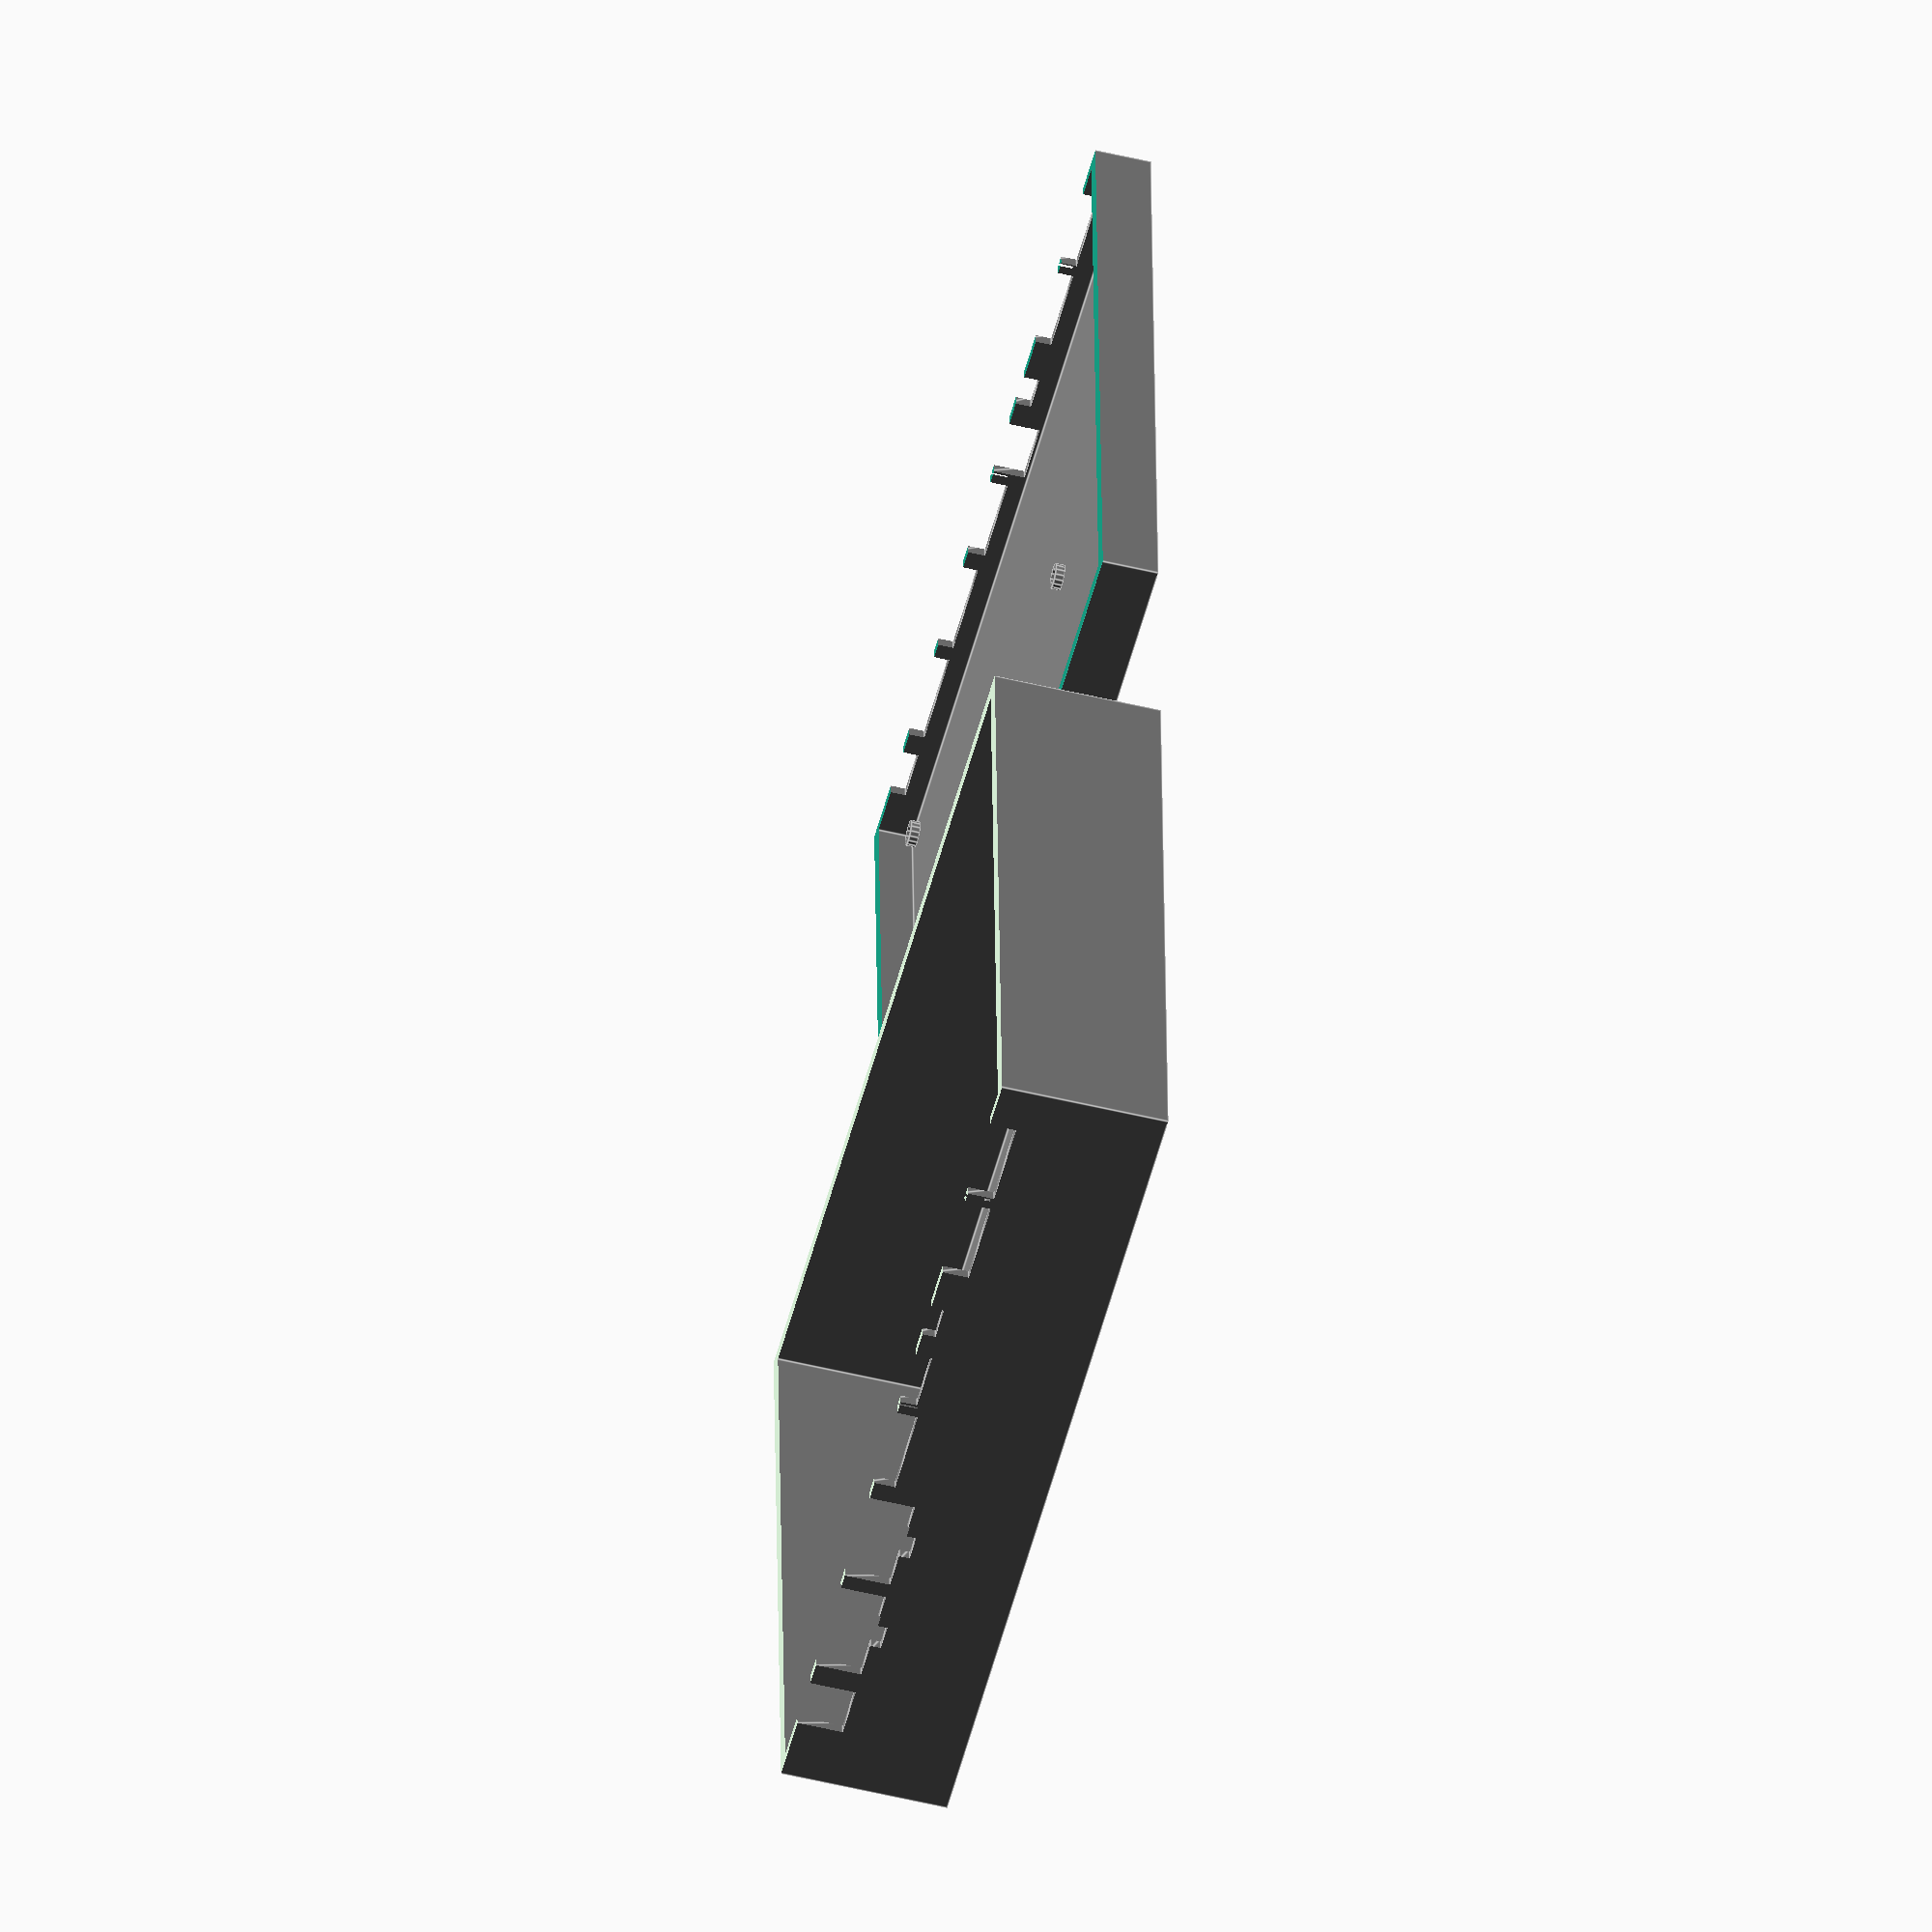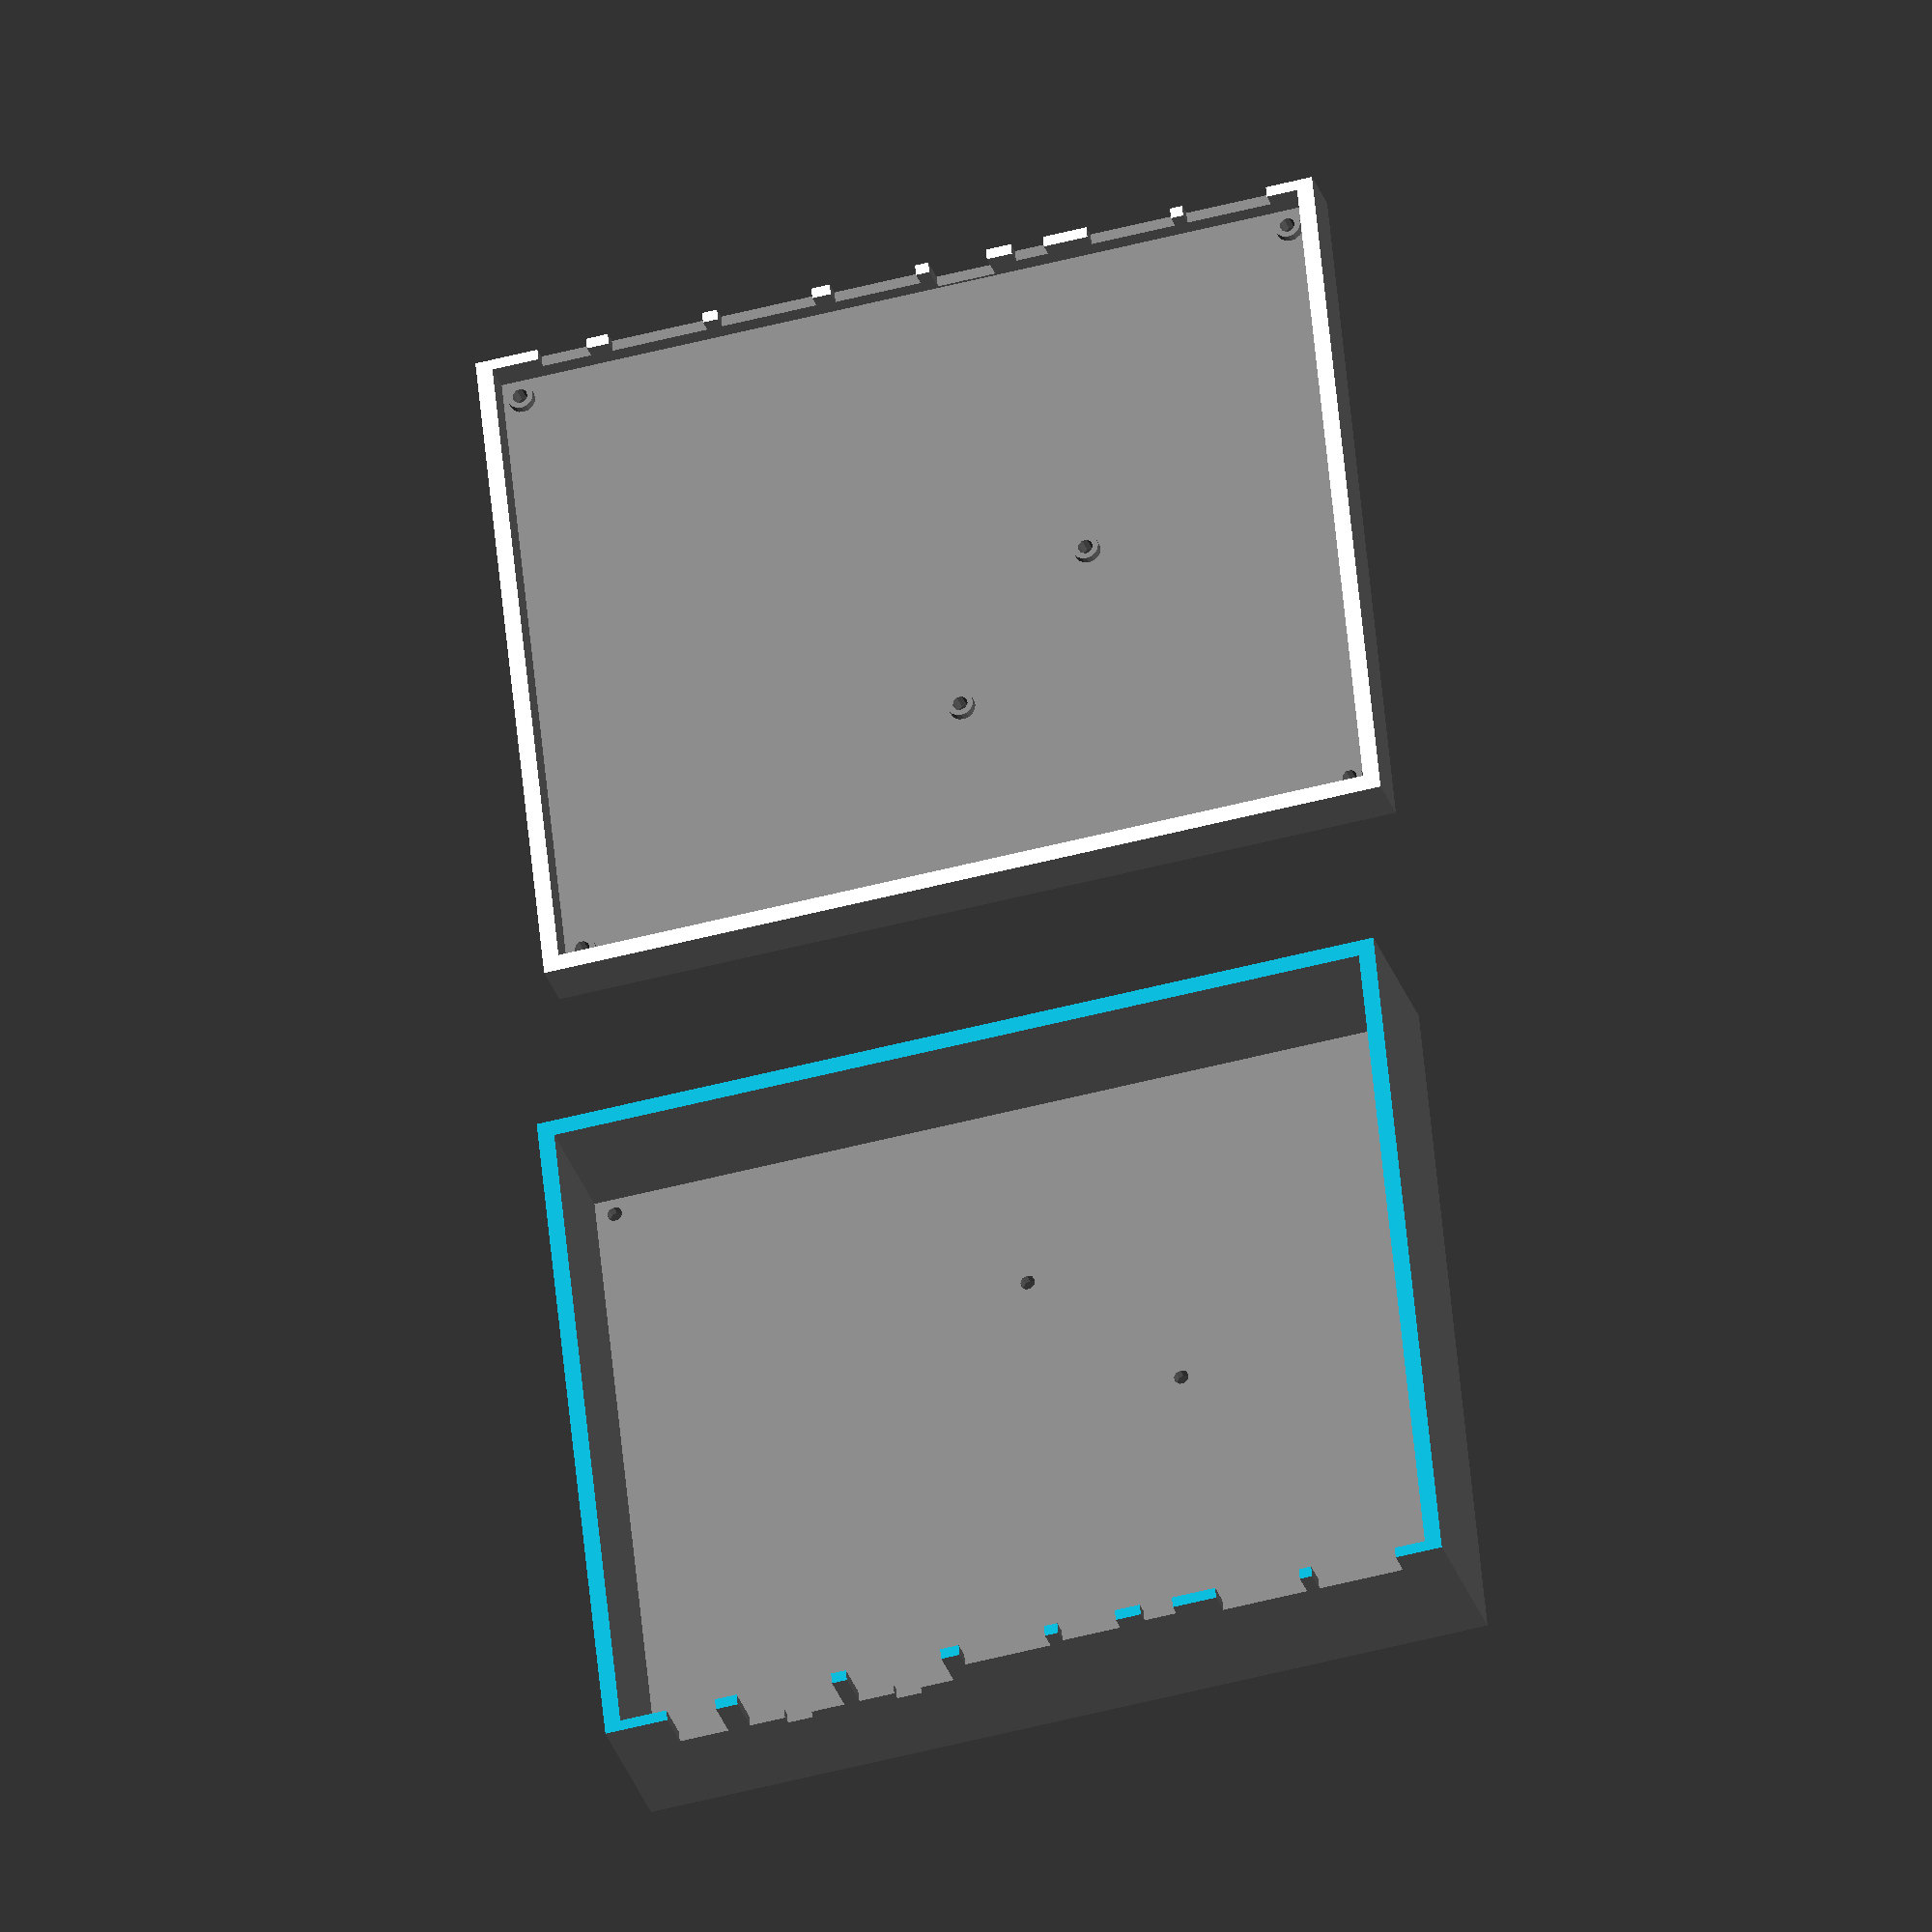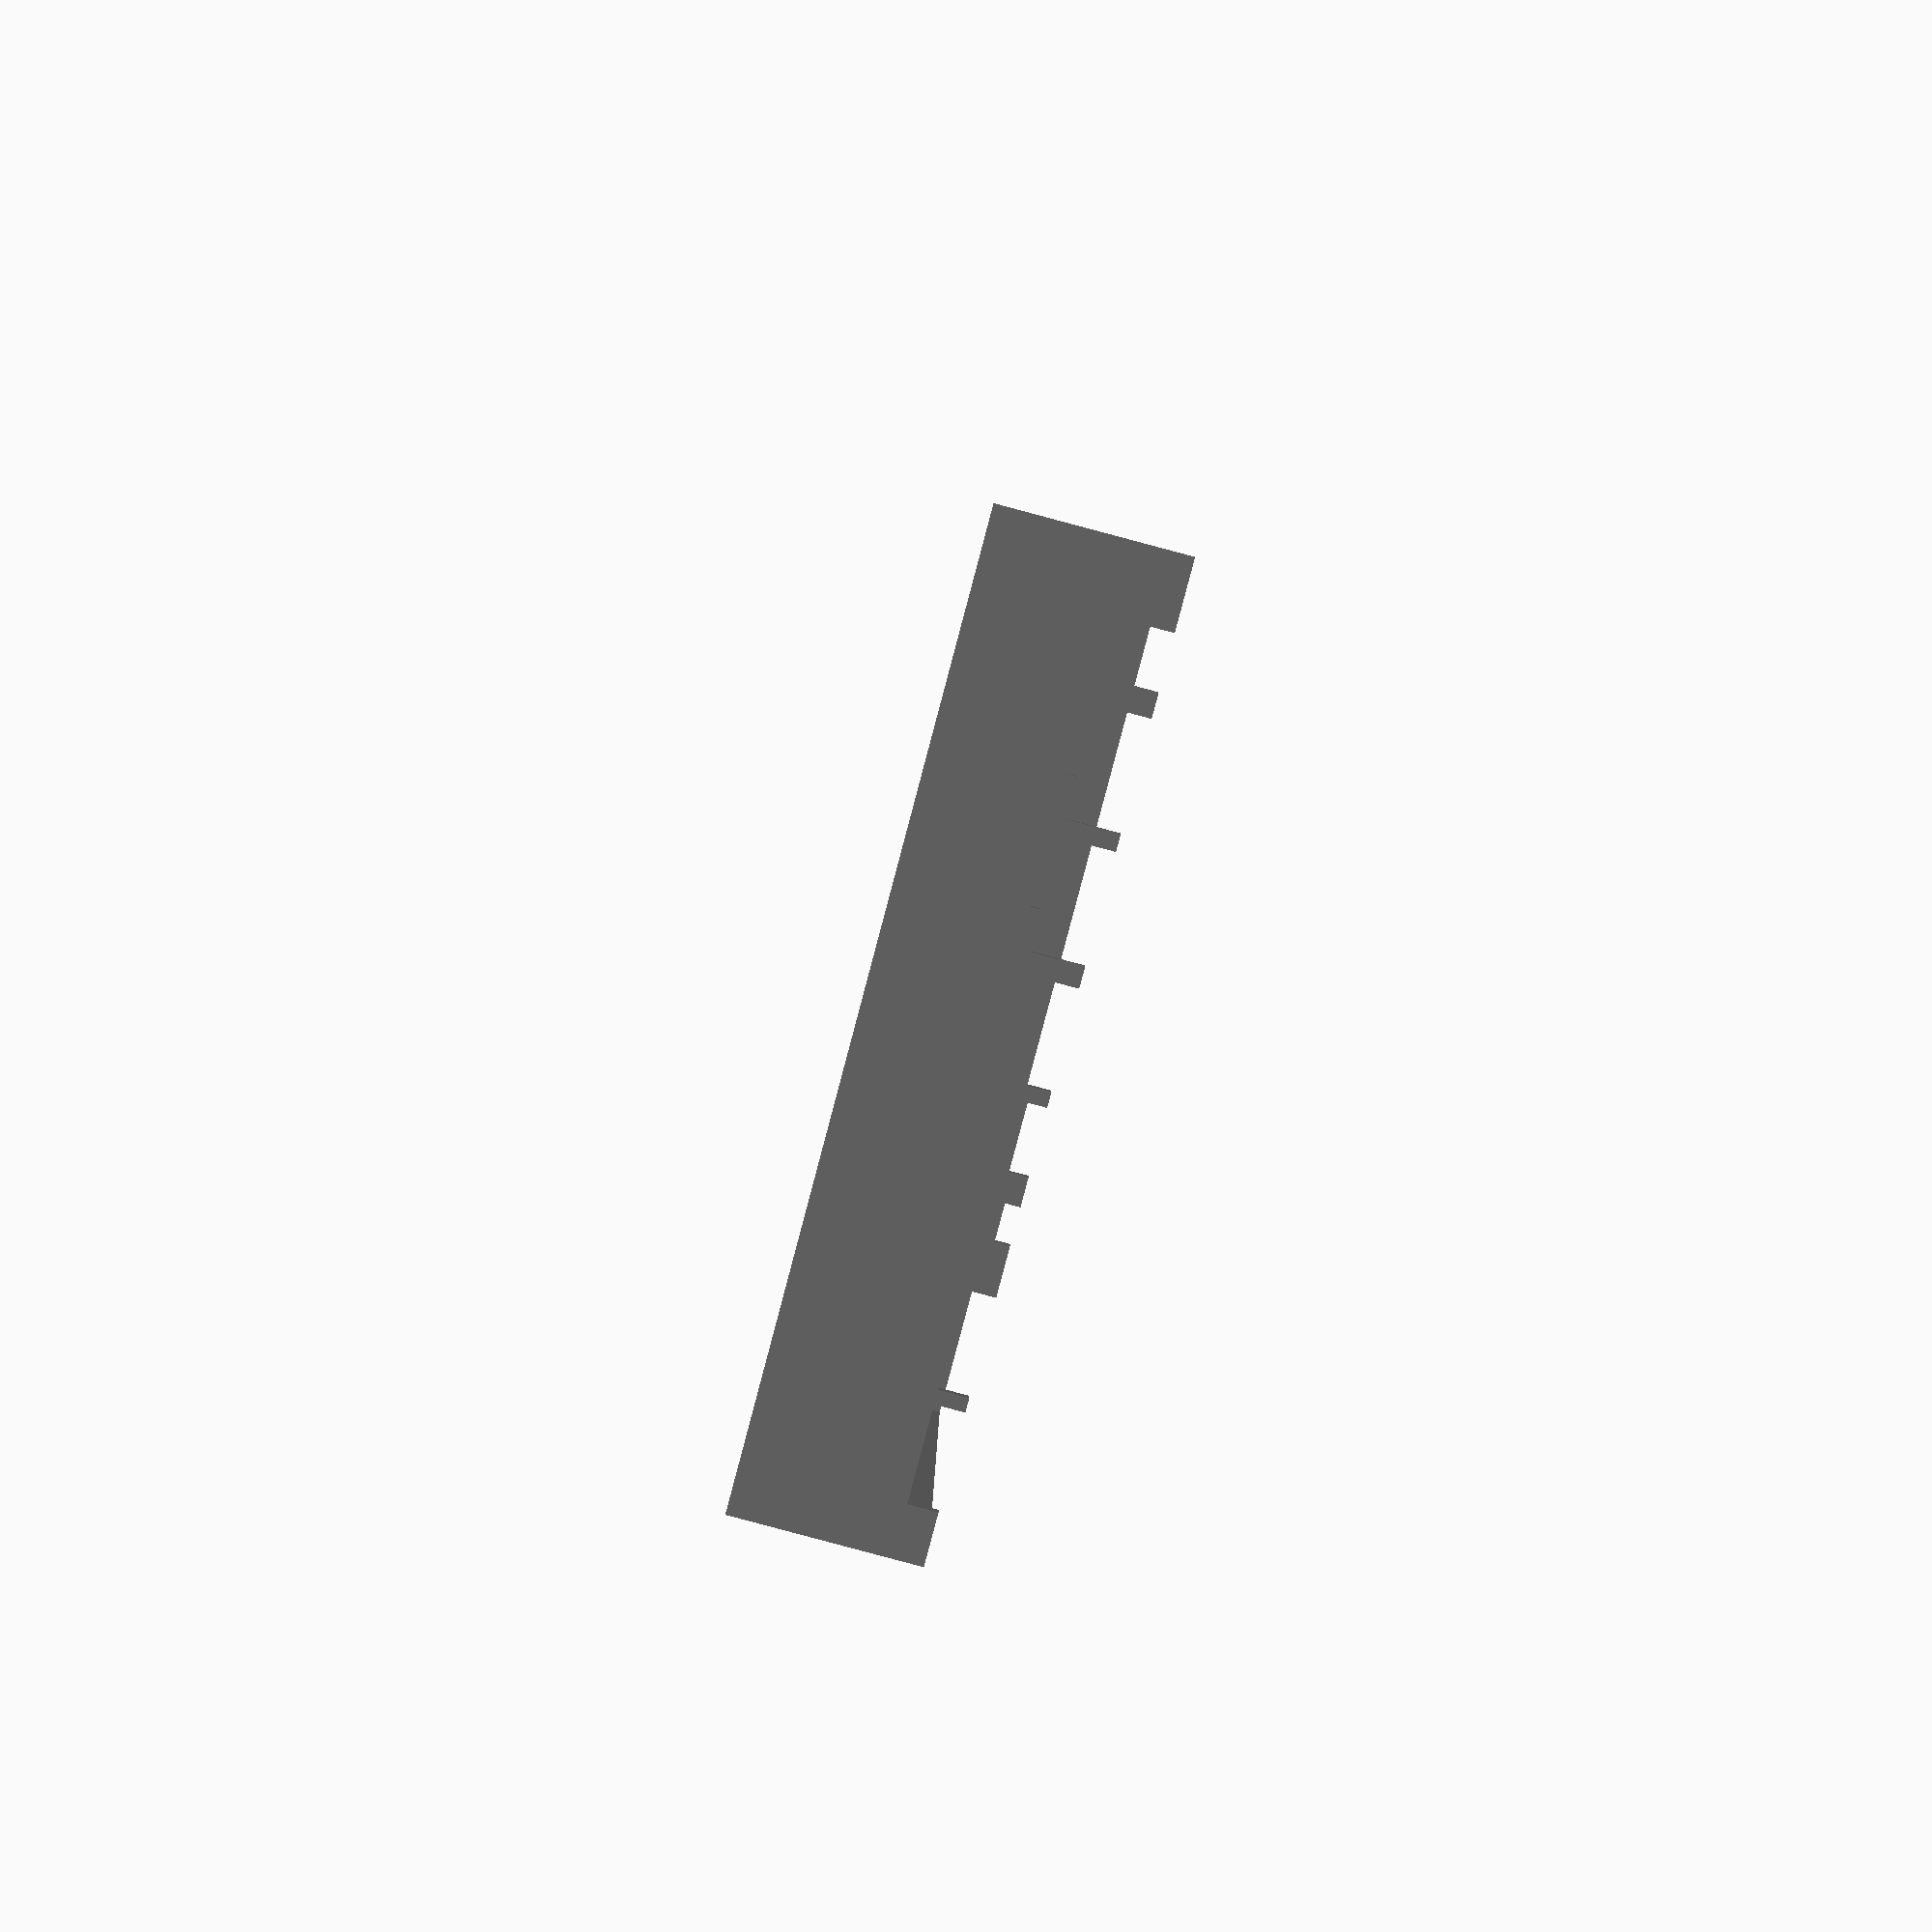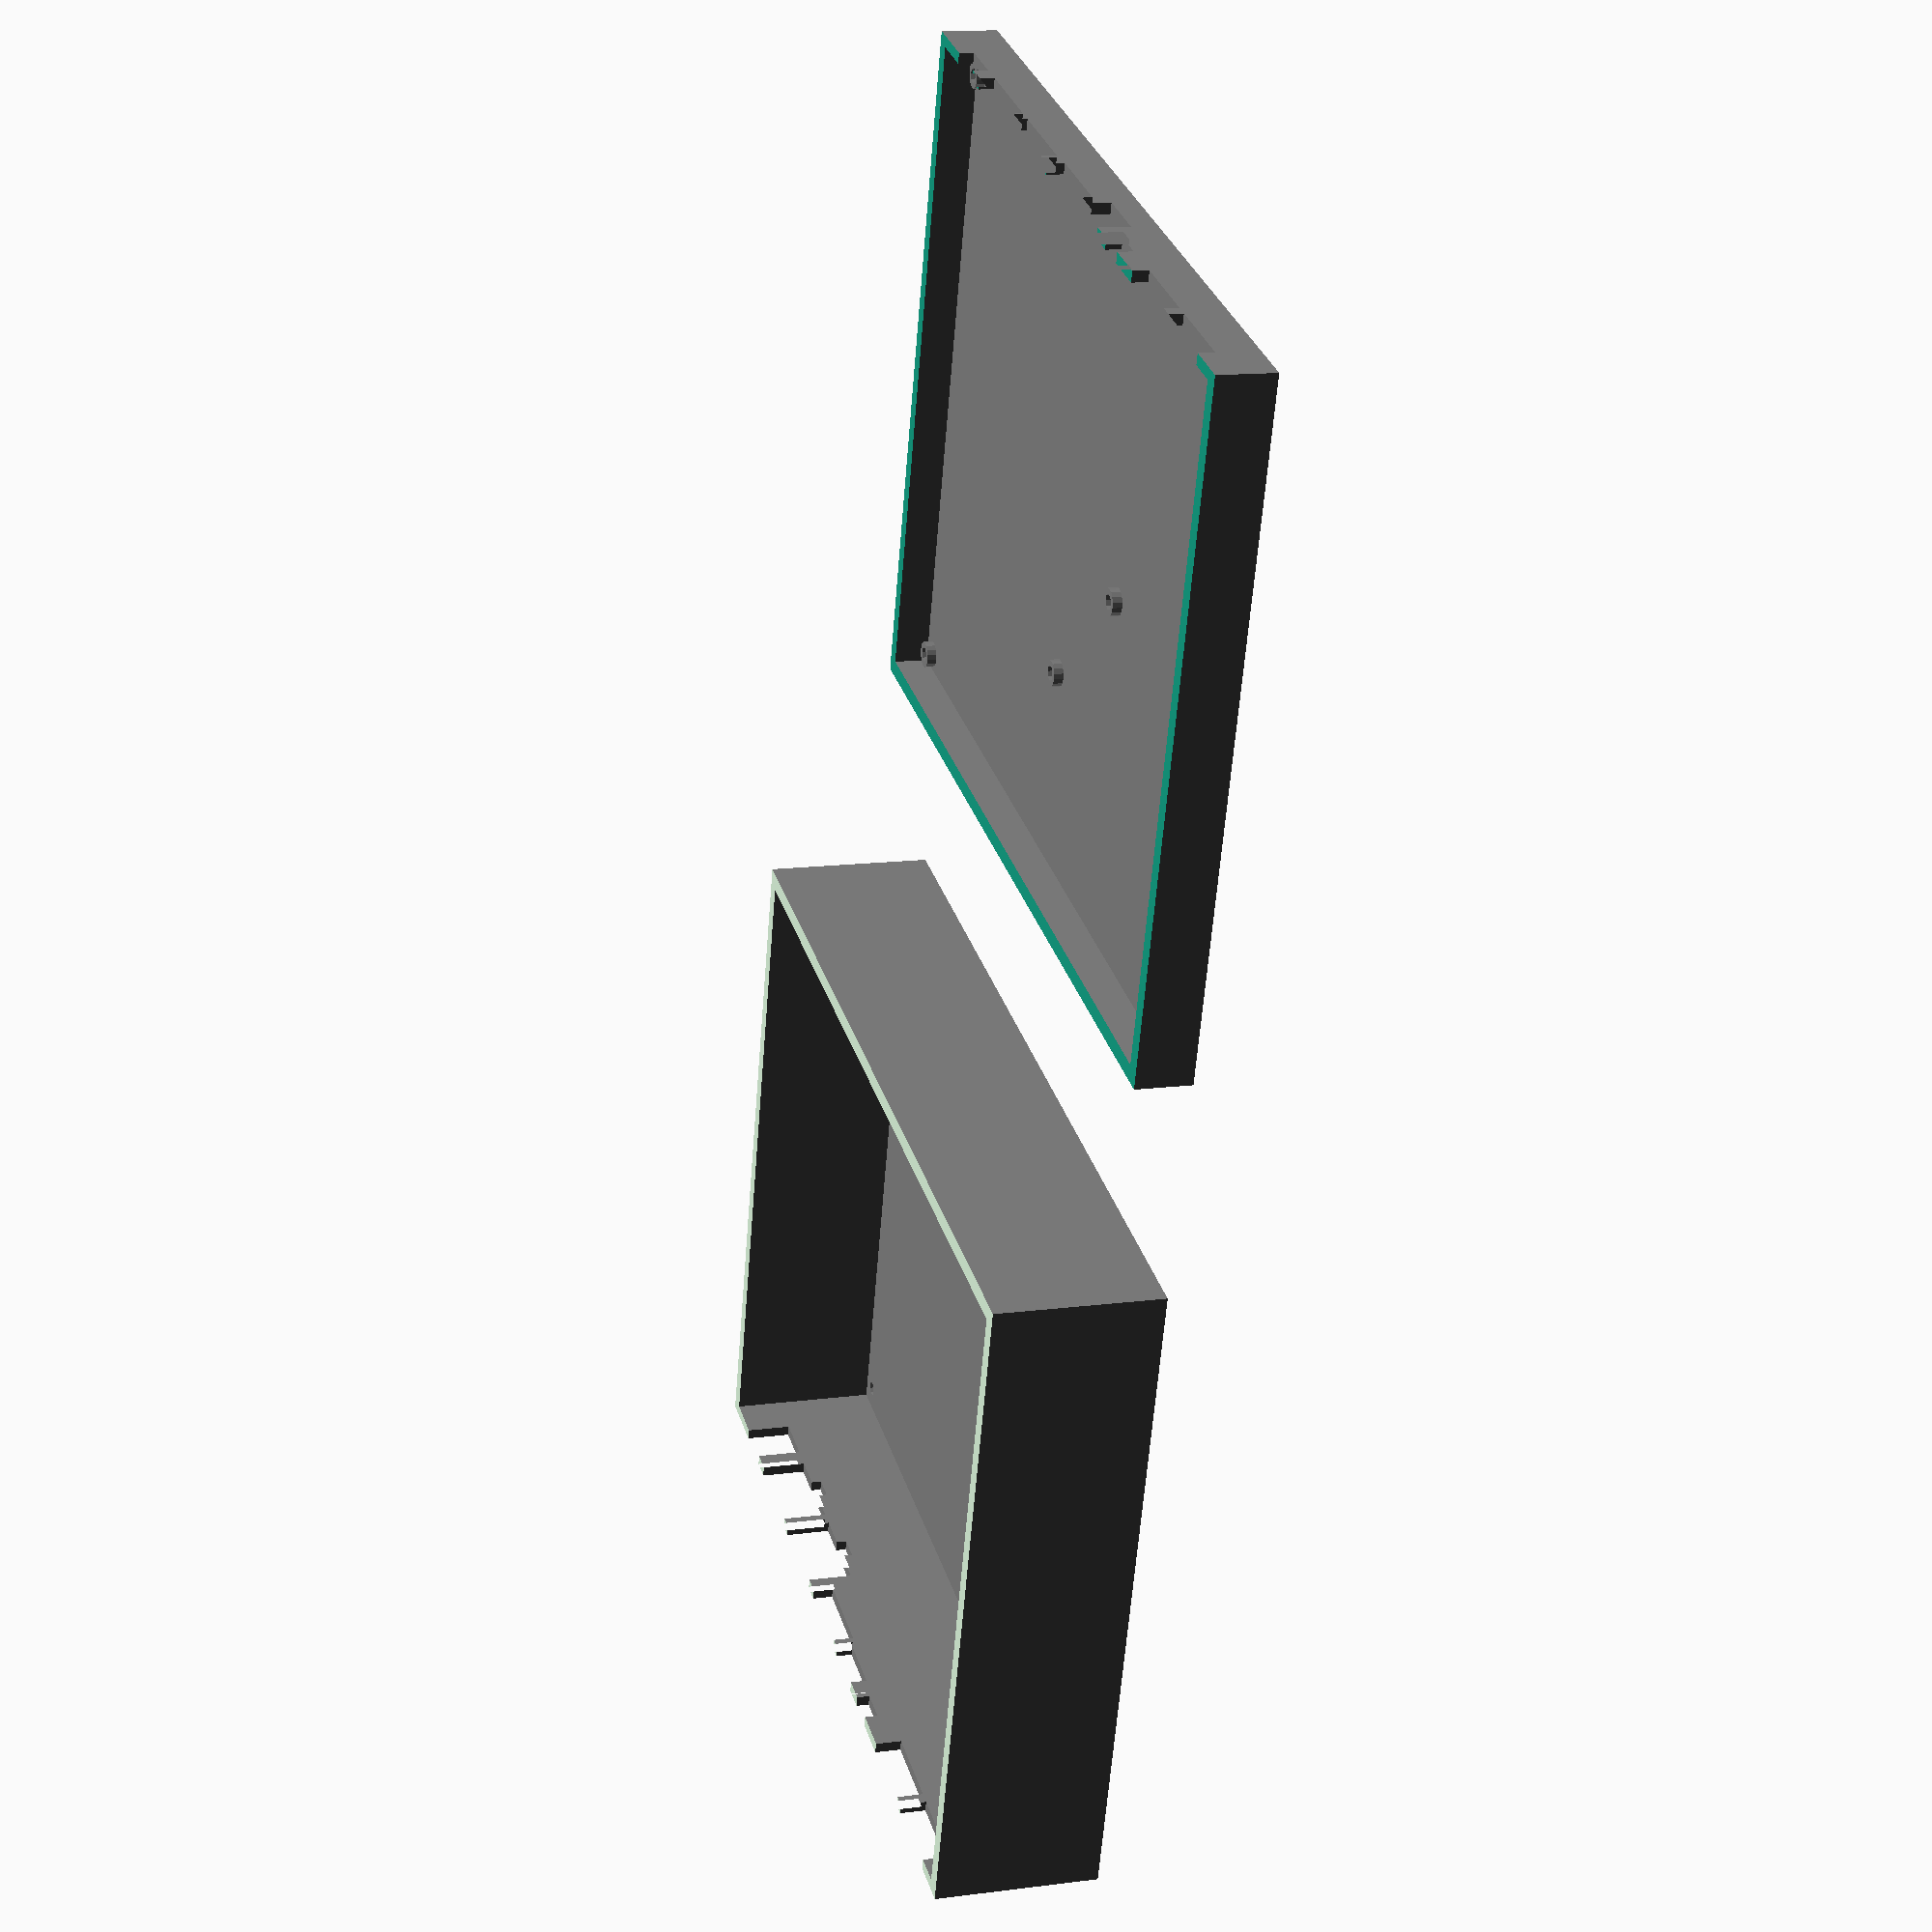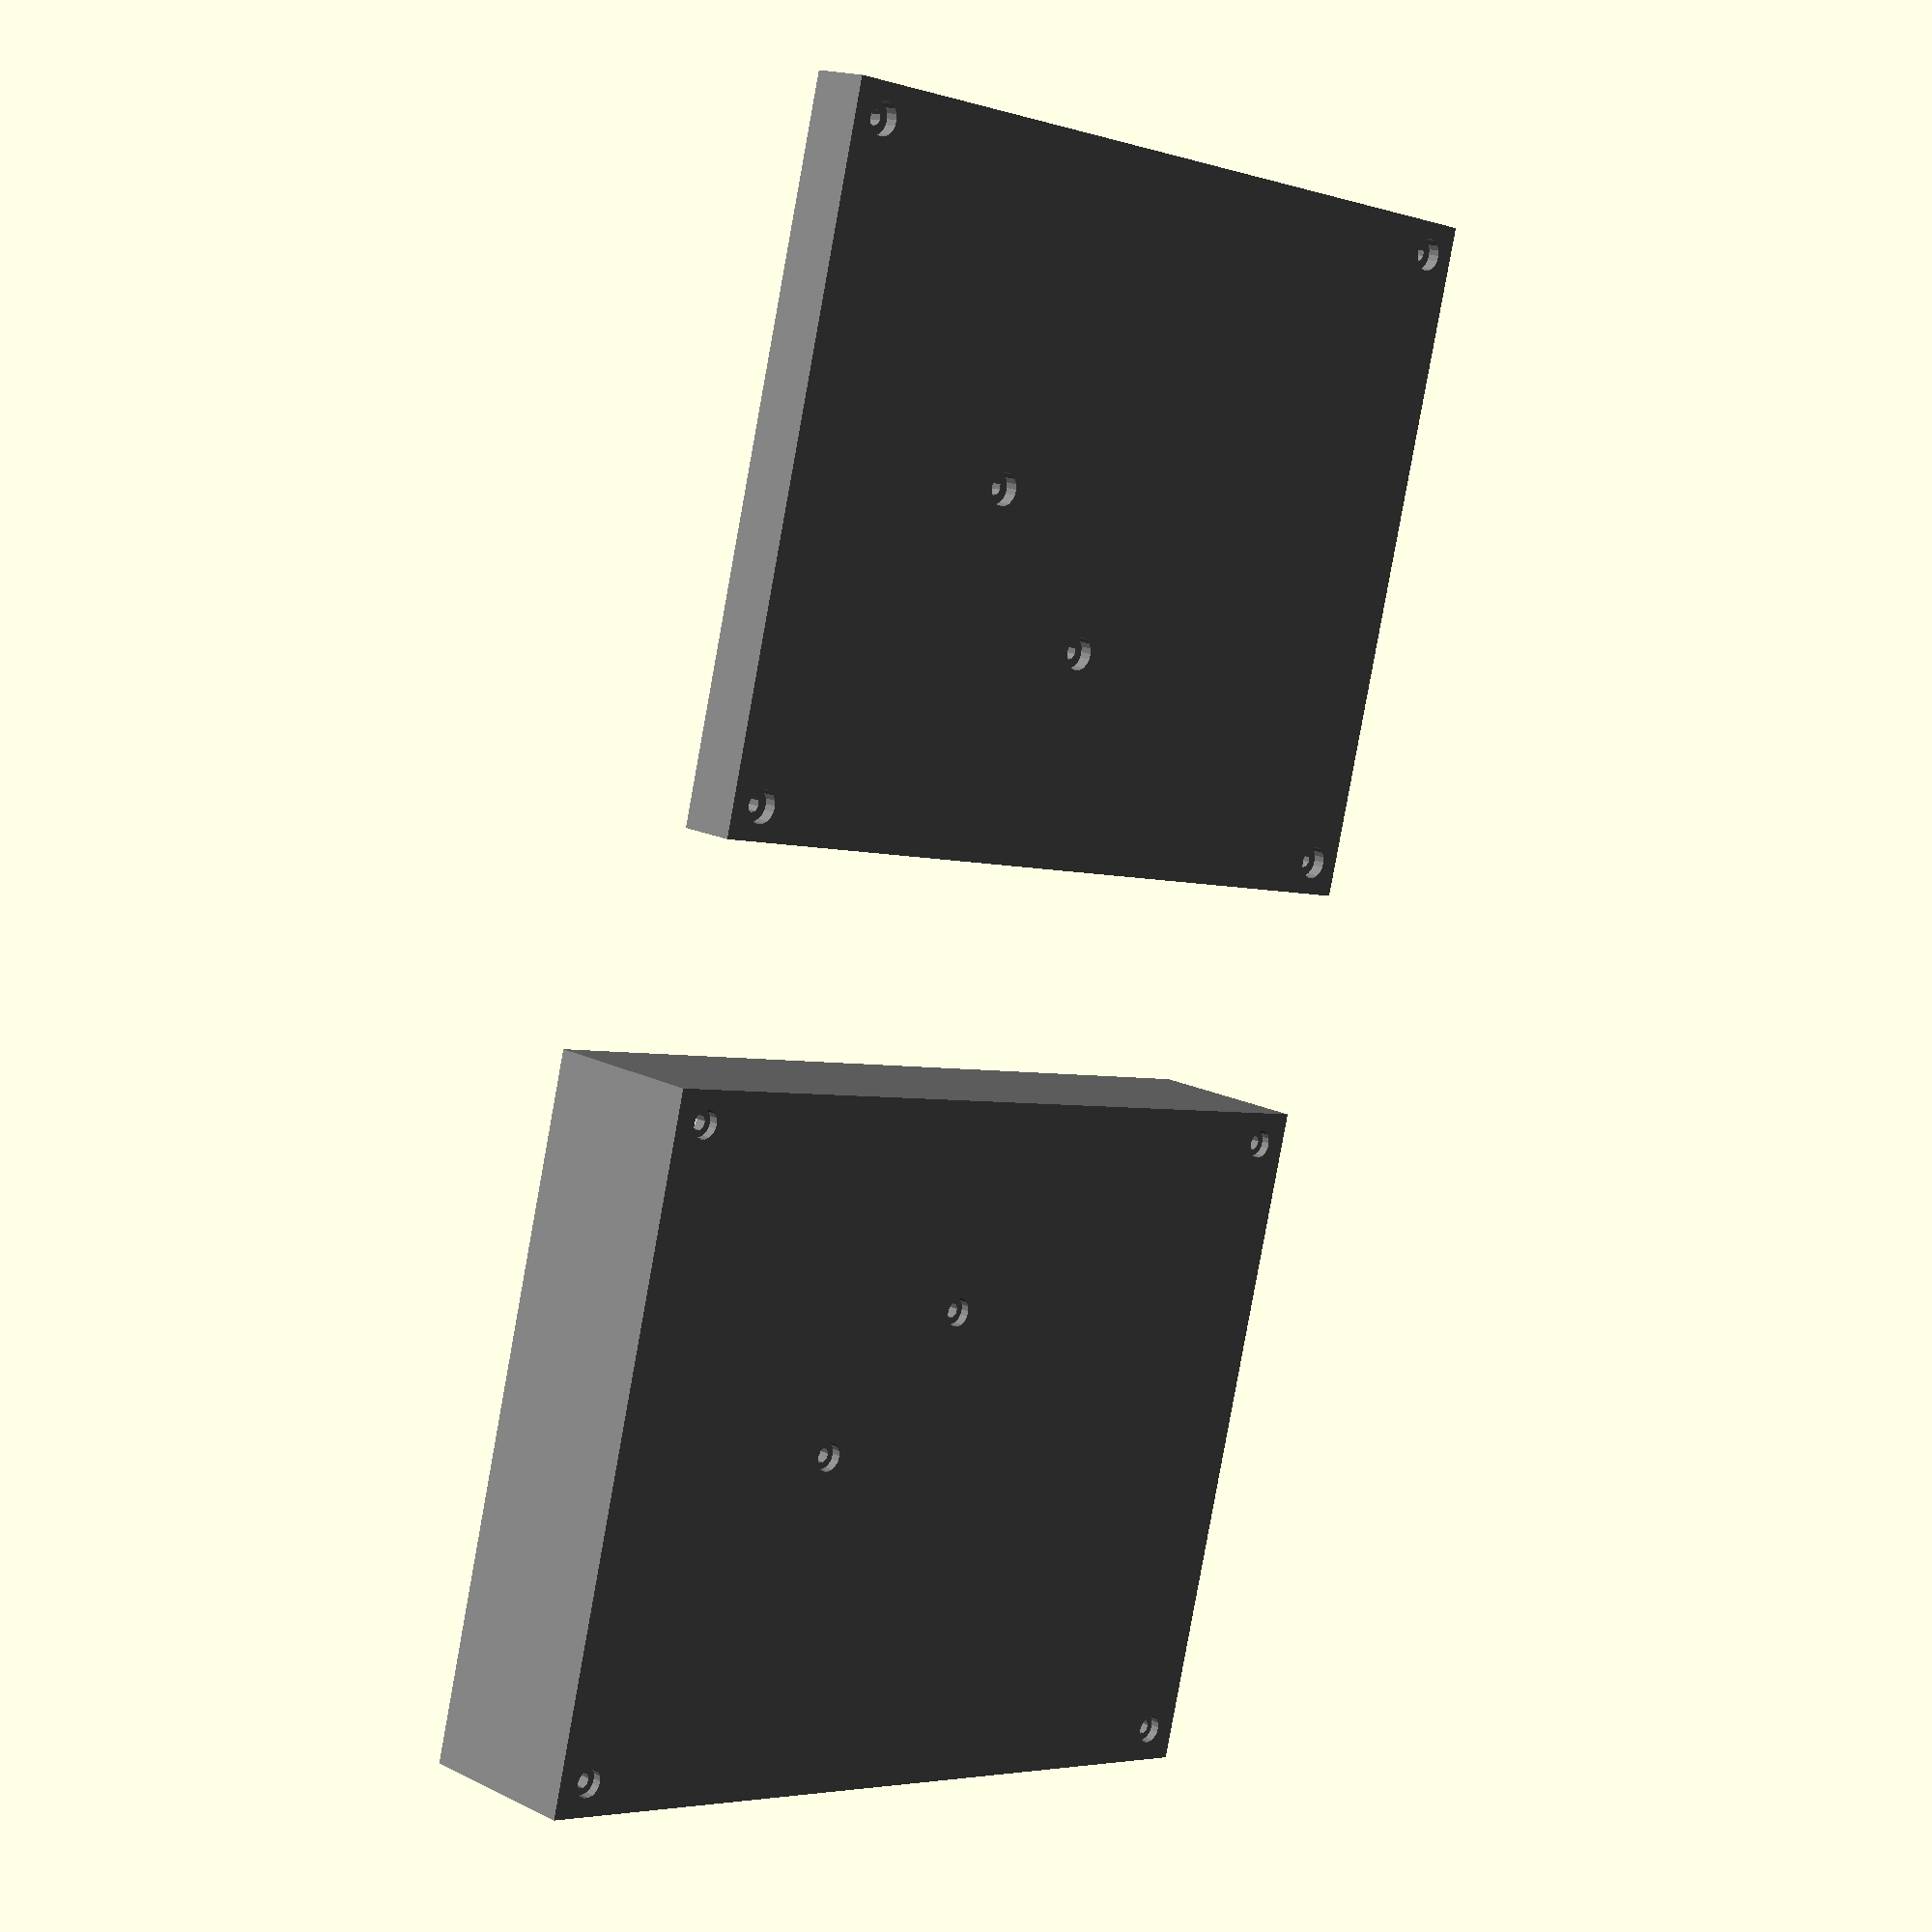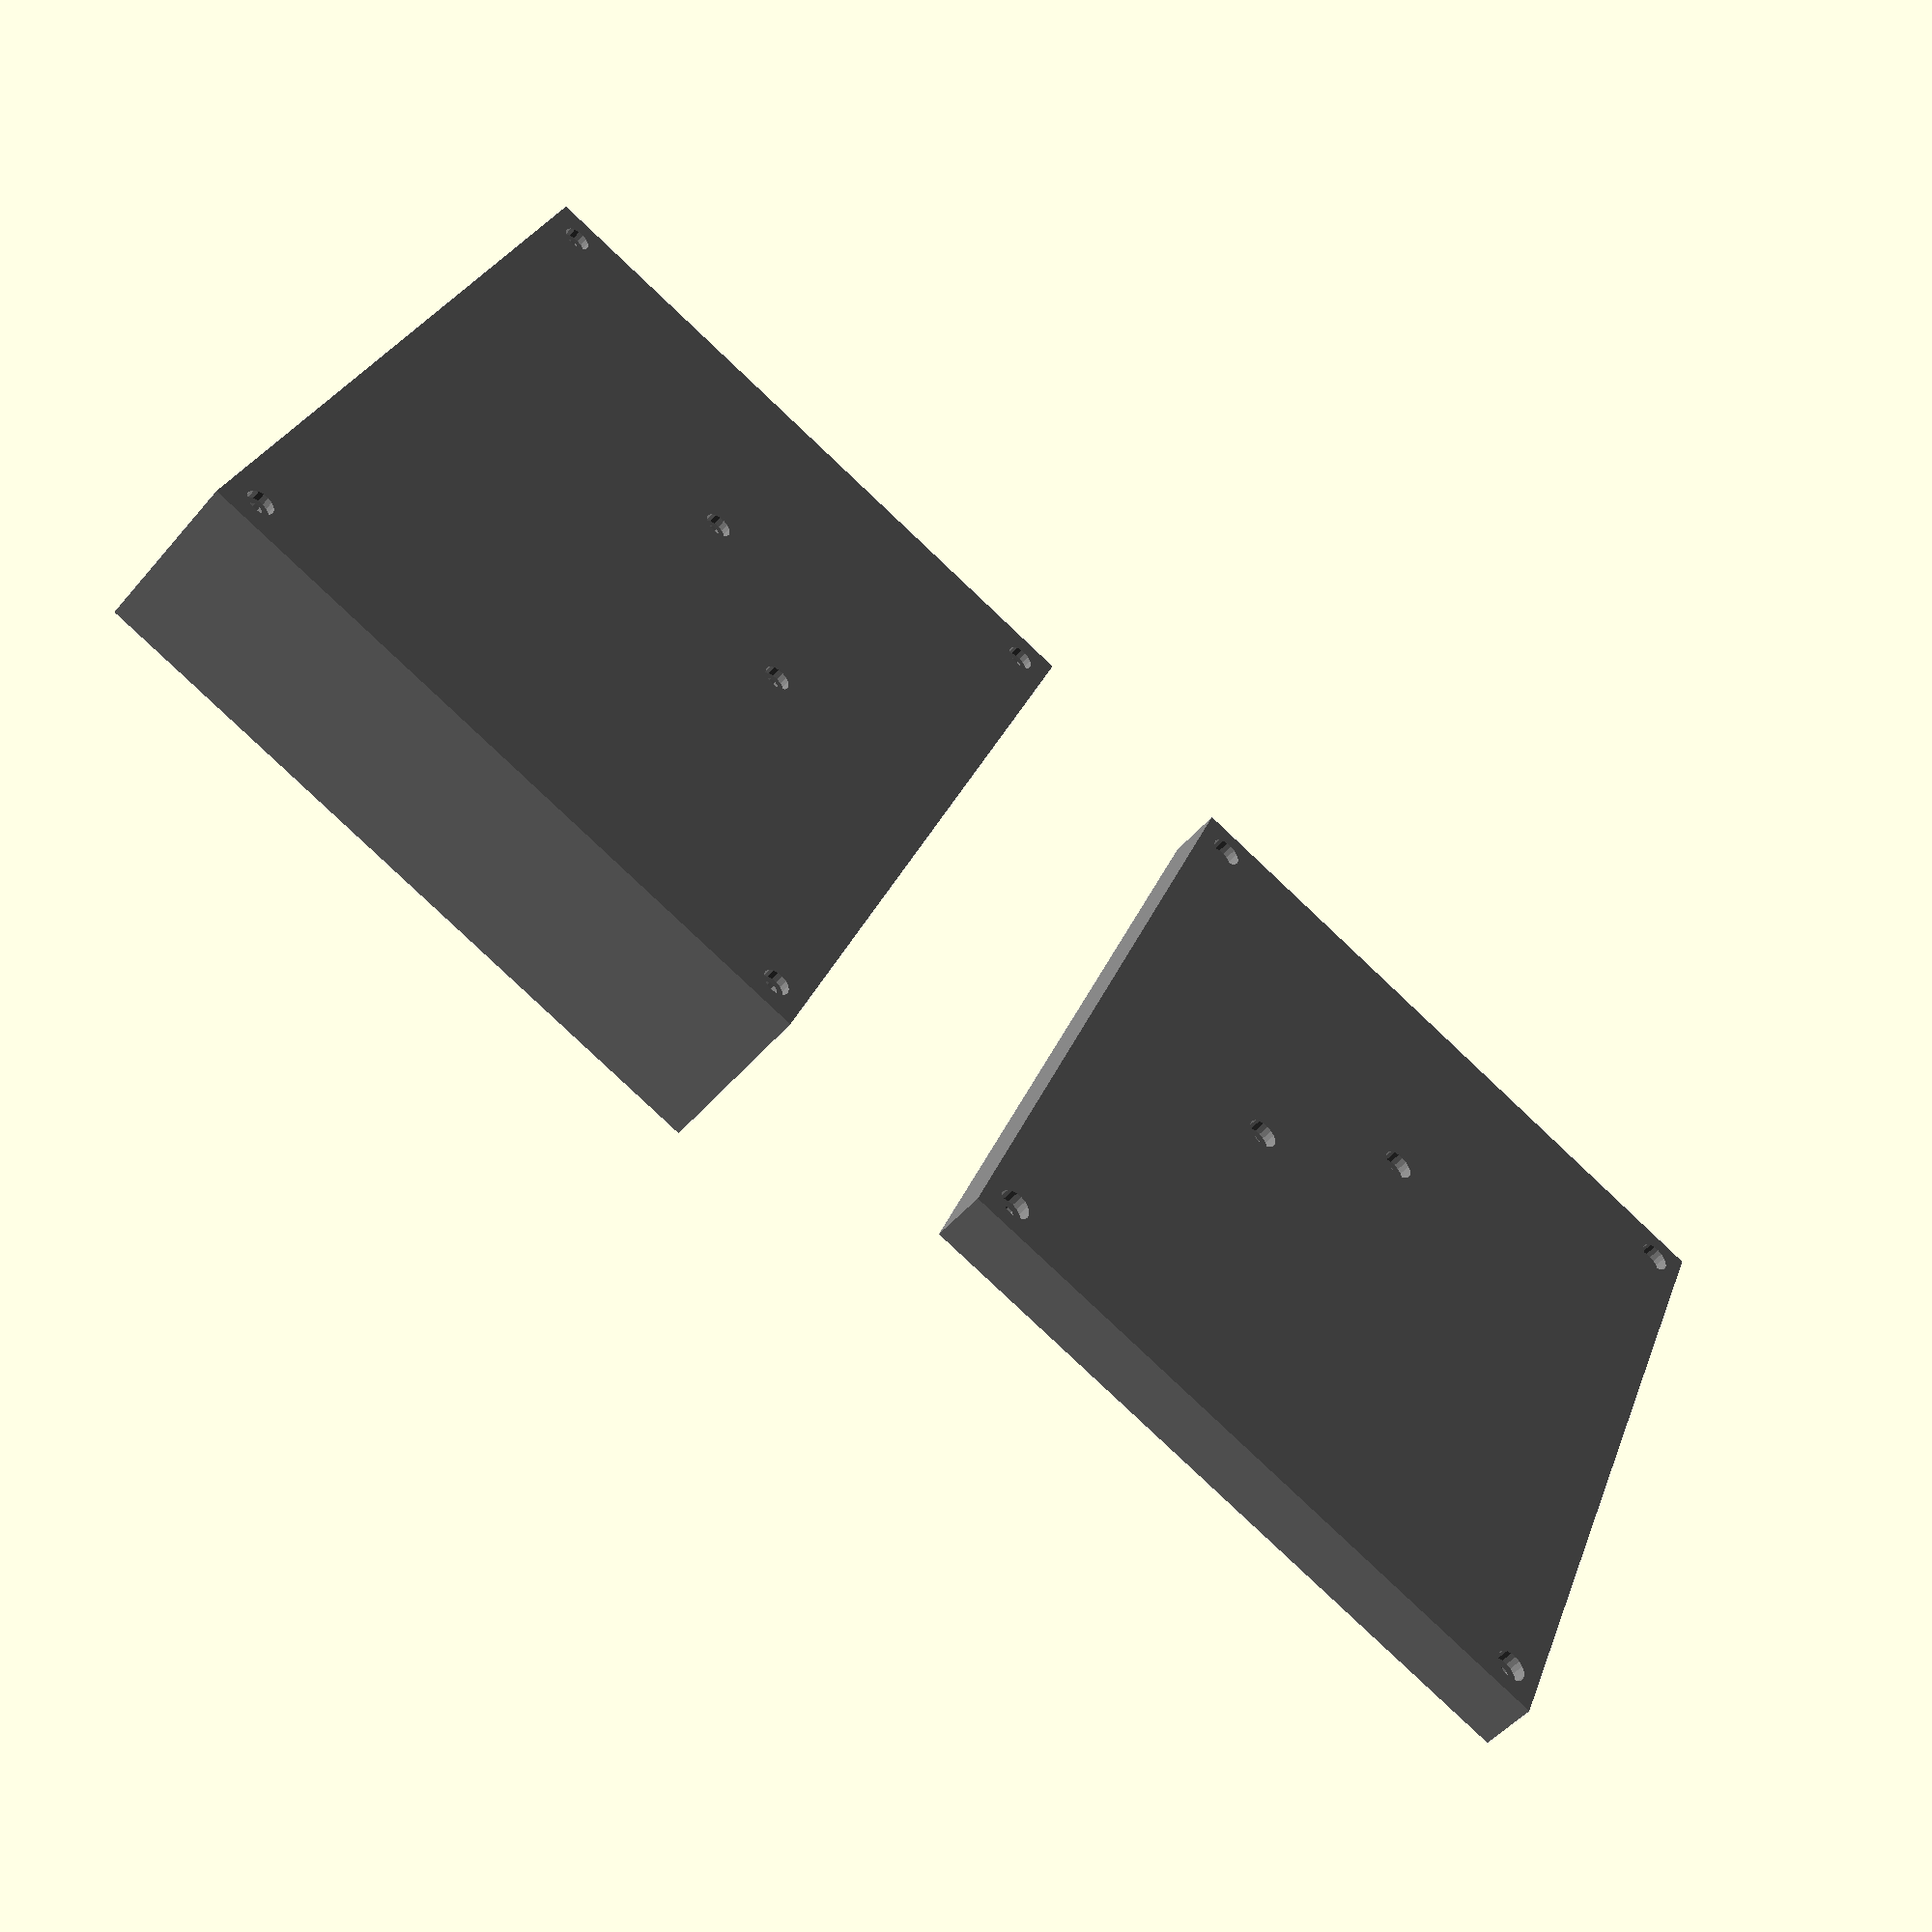
<openscad>

$fs = 1;
$fa = 6;

board_width = 121;
board_height = 150;
board_thickness = 1.8;
board_under_clearance = 1.7;
board_around_clearance = 0.5;
board_hole_offset = 3;

port_wall_thickness = 2;
normal_wall_thickness = 3;
floor_thickness = 4.1;
ceiling_thickness = 3.7;

screw_hole_radius = 1.4;
spacer_barrel_length = 30;
mounting_nut_depth = 2.25;
mounting_nut_radius = 3;
mounting_screw_head_depth = 1.4 + 0.25;
mounting_screw_head_radius = 2.6;

vertical_split_height = 10.35;

full_width = board_width + (board_around_clearance * 2) + port_wall_thickness + normal_wall_thickness;
full_height = board_height + (board_around_clearance * 2) + (normal_wall_thickness * 2);
full_depth = floor_thickness + ceiling_thickness + spacer_barrel_length + board_under_clearance + board_thickness;

show_placeholder_board = false;

module novena_case() {
    color([0.5, 0.5, 0.5])
    difference() {
        union() {
            difference() {
                outside_volume();
                inside_volume();
            }
            
            translate([0, 0, (board_under_clearance / 2) + floor_thickness])
            board_mounting_holes(
                h=board_under_clearance,
                r=screw_hole_radius + 1
            );
        }
        
        // Top-to-bottom holes for the screw threads.
        board_mounting_holes(h=full_height * 3);
        
        // Countersink for nuts at the bottom
        board_mounting_holes(
            h=mounting_nut_depth * 2,
            r=mounting_nut_radius
        );

        // Countersink for screws at the top
        translate([0, 0, full_depth])
        board_mounting_holes(
            h=mounting_screw_head_depth * 2,
            r=mounting_screw_head_radius
        );
        
        // Main port holes
        translate([-full_width / 2 + port_wall_thickness / 2, 0, floor_thickness + board_under_clearance + board_thickness])
        rotate(v=[0, 0, 1], a=-90)
        rotate(v=[1, 0, 0], a=90)
        translate([0, 0, -port_wall_thickness])
        linear_extrude(height=port_wall_thickness * 2)
        port_holes();
    }
}

module port_holes() {
    // FIXME: Place the rest of the ports.

    translate([board_height / 2 - 30.1851, 0])
    ethernet_port_hole();

    translate([board_height / 2 - 30.1851 - 17.53 - 2.97, 0])
    ethernet_port_hole();
    
    translate([-board_height / 2 + 13.0007, 0])
    usb_port_hole();

    translate([-board_height / 2 + 13.0007 + 3.376 + 14.624, 0])
    usb_port_hole();
    
    // Power Receptacle
    translate([
        board_height / 2 - 8.2001 - 4.5,
        11.2 / 2
    ])
    square([9.1, 11.2], center=true);
    
    // Headphone Jack
    translate([
        -board_height / 2 + 50,
        5.1 / 2
    ])
    square([6, 5.2], center=true);
    
    // Micro USB Jack
    translate([
        -board_height / 2 + 63.1001,
        2.85 / 2
    ])
    square([10.8, 8.7], center=true);
    
    // HDMI Jack
    translate([
        board_height / 2 - 71,
        6.175 / 2
    ])
    square([16, 7], center=true);
}

module usb_port_hole() {
    translate([0, 7.5 / 2])
    square([15.7, 7.75], center=true);
}

module ethernet_port_hole() {
    translate([0, 11.1 / 2])
    square([17.7, 11.2], center=true);
    translate([0, 11.1 + 1])
    square([4.6, 2], center=true);
}

module outside_volume() {
    translate([-full_width / 2, -full_height / 2, 0])
    cube([full_width, full_height, full_depth]);
}

module inside_volume() {
    translate([
        (-full_width / 2) + port_wall_thickness,
        (-full_height / 2) + normal_wall_thickness,
        floor_thickness]
    )
    cube([
        full_width - port_wall_thickness - normal_wall_thickness,
        full_height - (normal_wall_thickness * 2),
        full_depth - floor_thickness - ceiling_thickness]
    );
}

module board_mounting_hole(h, r) {
    cylinder(r=r, h=h, center=true);
}

module board_mounting_holes(h=1, r=screw_hole_radius) {
    translate([
        (board_width / 2) - board_hole_offset,
        (board_height / 2) - board_hole_offset,
        0
    ])
    board_mounting_hole(h, r);

    translate([
        -(board_width / 2) + board_hole_offset,
        (board_height / 2) - board_hole_offset,
        0
    ])
    board_mounting_hole(h, r);

    translate([
        (board_width / 2) - board_hole_offset,
        -(board_height / 2) + board_hole_offset,
        0
    ])
    board_mounting_hole(h, r);

    translate([
        -(board_width / 2) + board_hole_offset,
        -(board_height / 2) + board_hole_offset,
        0
    ])
    board_mounting_hole(h, r);

    translate([
        board_width / 2 - 35.619,
        board_height / 2 - 72.781,
        0
    ])
    board_mounting_hole(h, r);

    translate([
        board_width / 2 - 35.619 - 26.162,
        board_height / 2 - 72.781 + 26.162,
        0
    ])
    board_mounting_hole(h, r);

}

module placeholder_board() {
    z_offset = floor_thickness + board_under_clearance;

    color([0, 0.25, 0])
    difference() {
        translate([-board_width / 2, -board_height / 2, z_offset])
        cube([board_width, board_height, board_thickness]);

        board_mounting_holes(h=(z_offset + floor_thickness + board_under_clearance + 1) * 2);
    }
}

module bottom_volume() {
    cube([full_width + 2, full_height + 2, vertical_split_height * 2], center=true);
}

module novena_case_bottom() {
    intersection() {
        novena_case();
        bottom_volume();
    }
}

module novena_case_top() {
    difference() {
        novena_case();
        bottom_volume();
    }
}

module novena_case_split() {

    translate([-full_width / 1.5, 0, 0]) {
        if (show_placeholder_board) placeholder_board();
        novena_case_bottom();
    }

    translate([full_width / 1.5, 0, full_depth]) {
        rotate(v=[0, 1, 0], a=180) {
            if (show_placeholder_board) placeholder_board();
            novena_case_top();
        }
    }

}

novena_case_split();
//novena_case();

</openscad>
<views>
elev=52.0 azim=87.6 roll=75.3 proj=o view=edges
elev=28.2 azim=84.2 roll=15.4 proj=o view=wireframe
elev=267.4 azim=268.3 roll=284.9 proj=p view=solid
elev=166.5 azim=286.6 roll=106.3 proj=p view=wireframe
elev=343.7 azim=75.5 roll=135.4 proj=p view=wireframe
elev=49.6 azim=338.3 roll=141.5 proj=p view=solid
</views>
